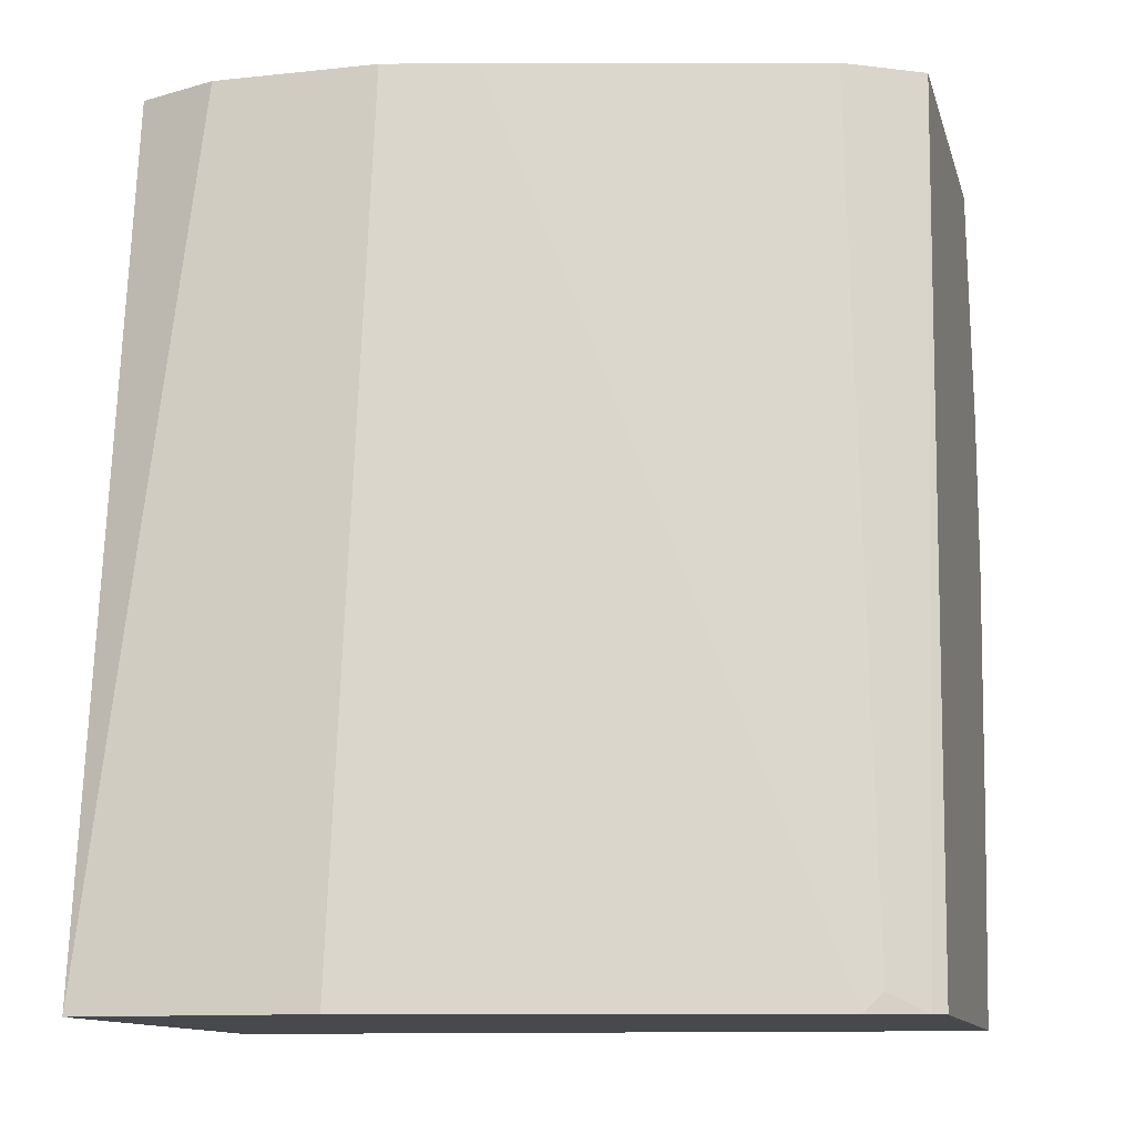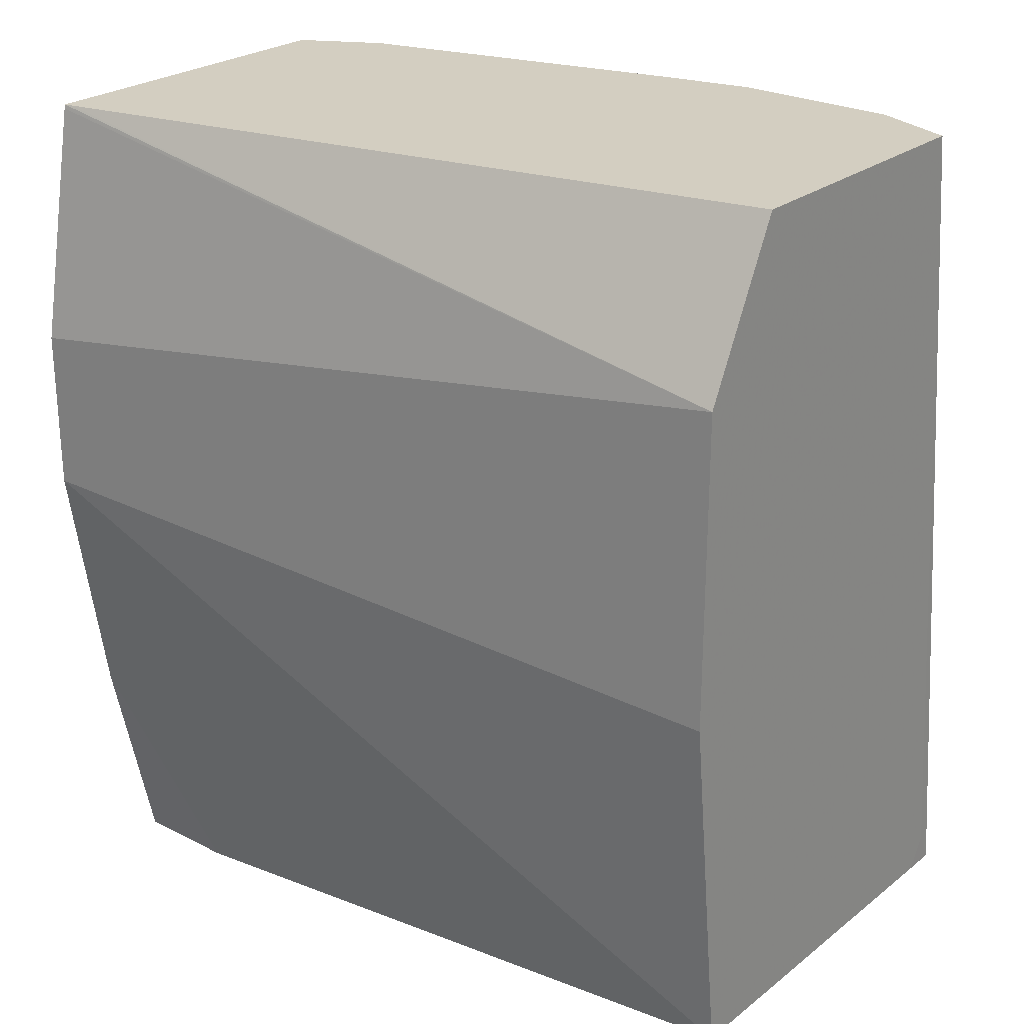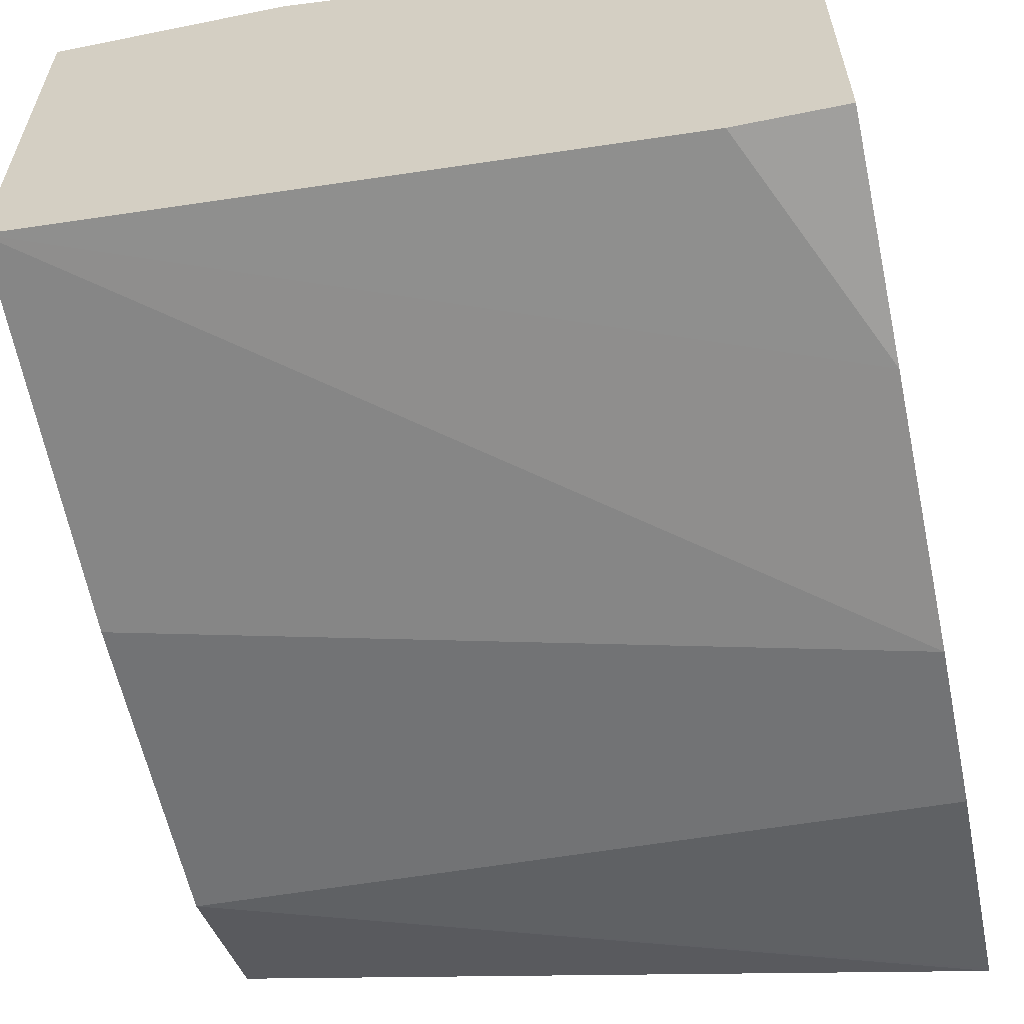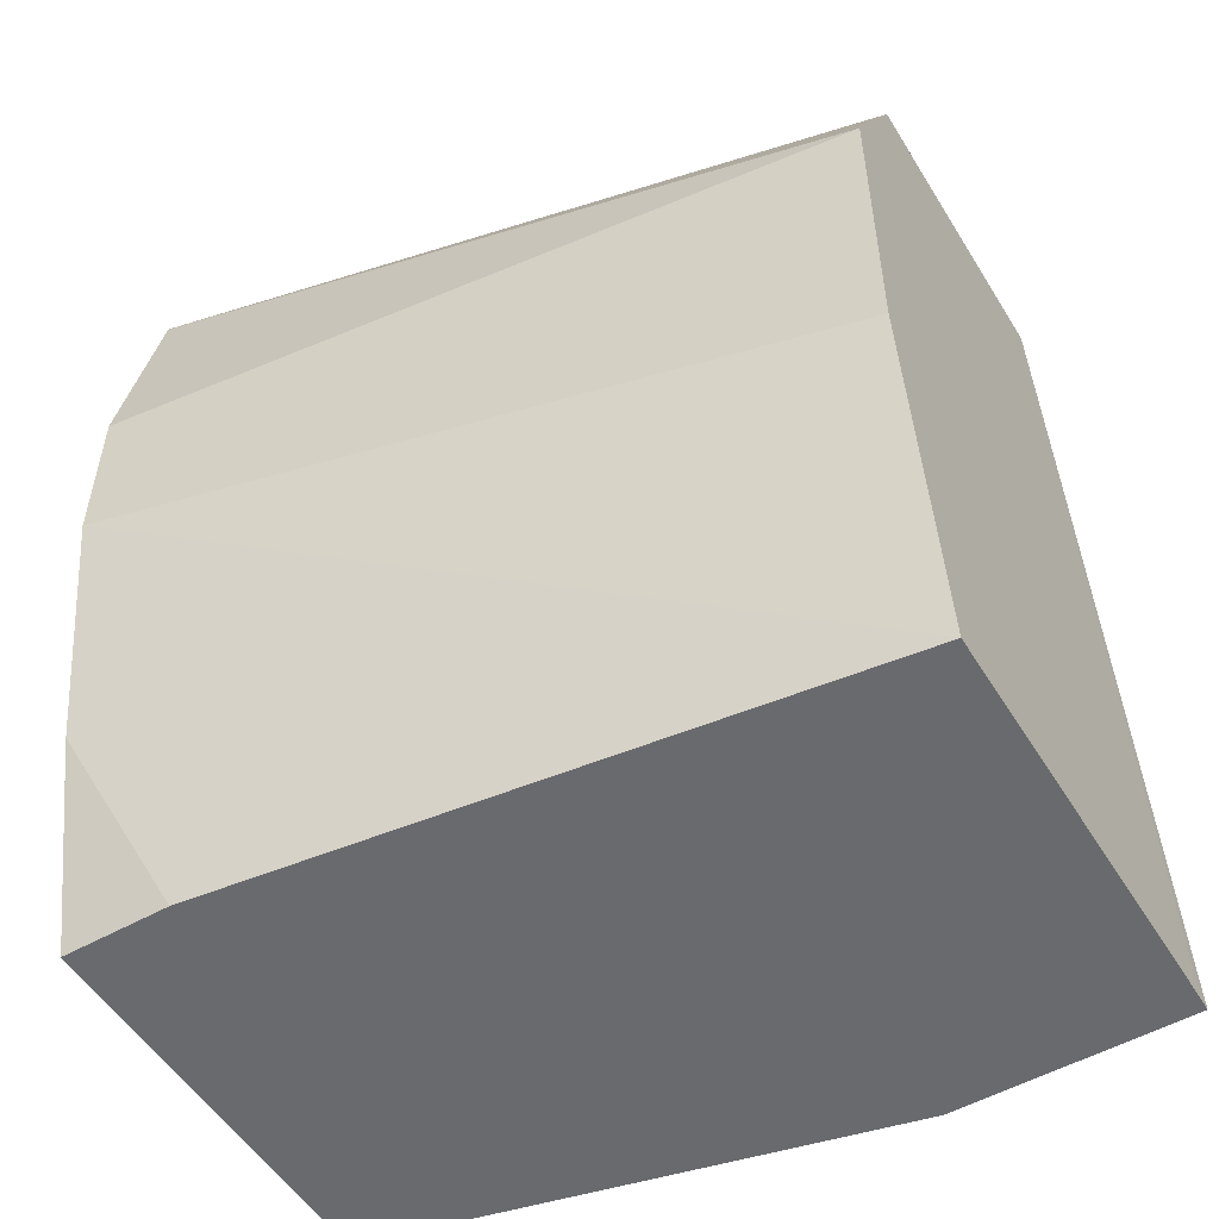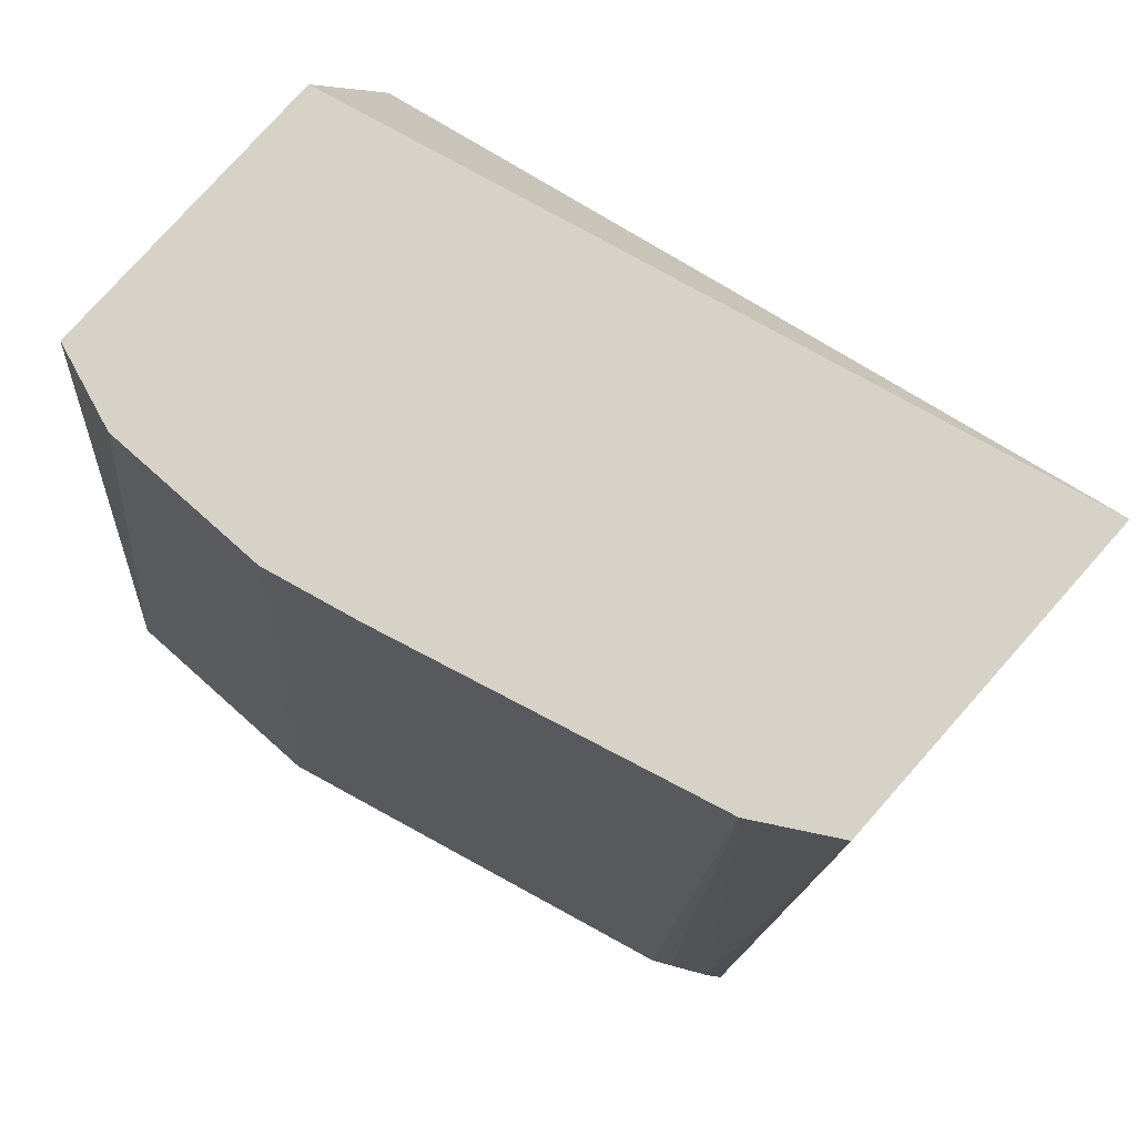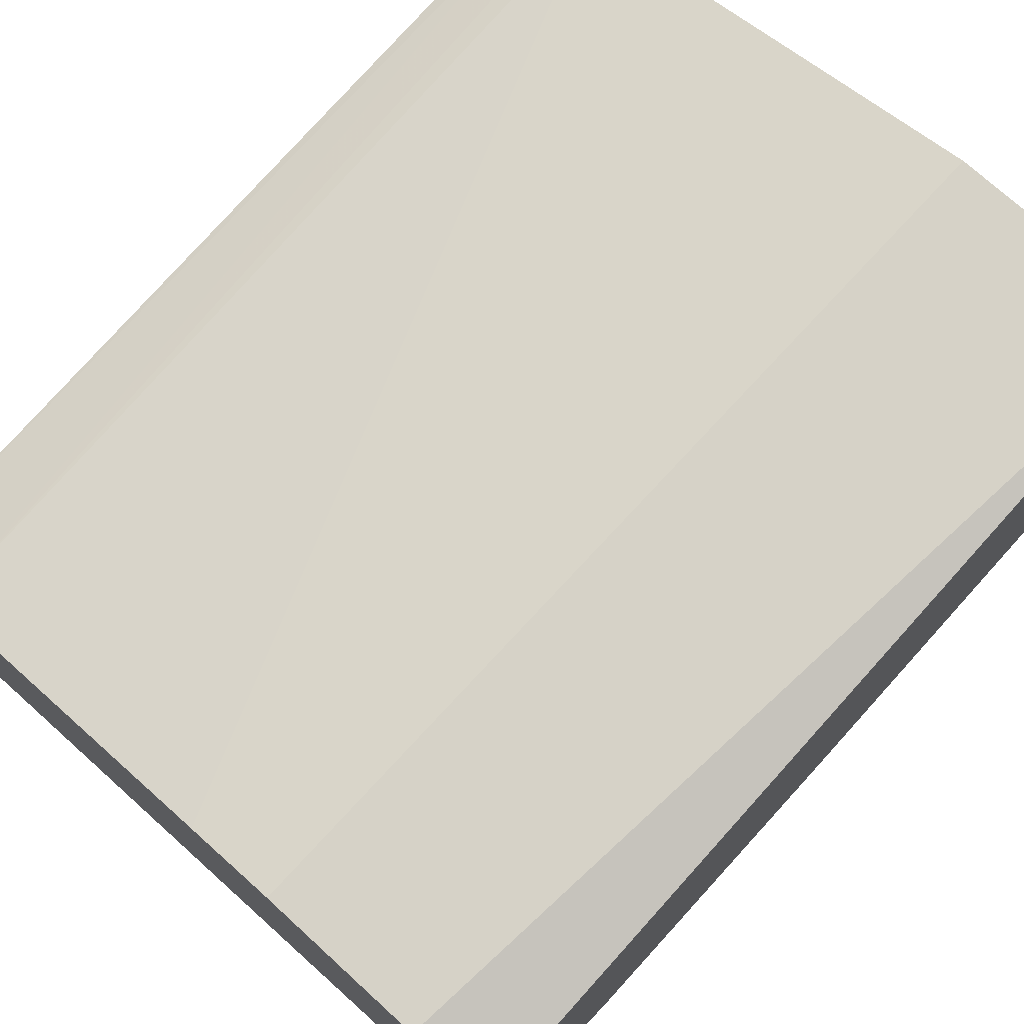
<metadata>
{"format":"obj","ext":"obj","renderer":"f3d","projection":"perspective","resolution":1024,"background":"white","views":[{"elev":-12.2,"azim":14.1,"up":"+Y"},{"elev":25.3,"azim":-140.8,"up":"+Y"},{"elev":-59.3,"azim":11.8,"up":"+Z"},{"elev":-53.1,"azim":-148.9,"up":"+Y"},{"elev":78.0,"azim":41.6,"up":"+Y"},{"elev":73.1,"azim":-137.6,"up":"+Z"}]}
</metadata>
<code>
v -0.000133 -0.4043 0.5236
v 0.1866 -0.3495 0.4908
v 0.1602 -0.4043 0.5031
v -0.000133 -0.4043 0.6238
v -0.000133 -0.3076 0.5124
v 0.1866 -0.2848 0.4805
v 0.1866 -0.4043 0.5031
v -5.988e-05 -0.4043 0.6325
v -0.000133 -0.3962 0.6285
v -0.000133 -0.2255 0.5124
v 0.1866 -0.2438 0.4805
v 0.1866 -0.4043 0.5979
v 0.05871 -0.4043 0.6325
v 0.02051 -0.1837 0.6148
v -0.000133 -0.1837 0.6074
v -0.000133 -0.1837 0.5329
v 0.1844 -0.1837 0.492
v 0.1866 -0.1837 0.4916
v 0.1866 -0.1844 0.4914
v 0.1866 -0.1847 0.4913
v 0.1835 -0.4043 0.5999
v 0.1866 -0.1837 0.5781
v 0.1695 -0.4043 0.6069
v 0.08525 -0.1837 0.6097
v 0.08198 -0.1837 0.6105
v 0.0622 -0.1837 0.6148
v 0.1742 -0.3996 0.6046
v 0.1672 -0.1837 0.5892
f 13 24 25
f 13 23 24
f 12 22 21
f 10 20 11
f 10 18 19
f 10 16 17
f 8 15 9
f 13 25 26
f 8 14 15
f 10 19 20
f 14 26 25
f 14 16 15
f 14 24 28
f 14 28 22
f 14 22 18
f 14 18 17
f 14 17 16
f 21 27 23
f 21 22 28
f 21 28 27
f 23 27 28
f 23 28 24
f 8 26 14
f 14 25 24
f 8 13 26
f 10 17 18
f 5 10 11
f 5 11 6
f 1 2 3
f 1 3 7
f 1 7 12
f 1 21 23
f 1 23 13
f 1 13 8
f 1 8 4
f 1 4 9
f 1 9 15
f 1 15 16
f 1 16 10
f 1 12 21
f 1 5 6
f 1 10 5
f 2 12 7
f 2 22 12
f 2 19 18
f 2 18 22
f 2 11 20
f 2 6 11
f 2 7 3
f 1 6 2
f 2 20 19
f 4 8 9

</code>
